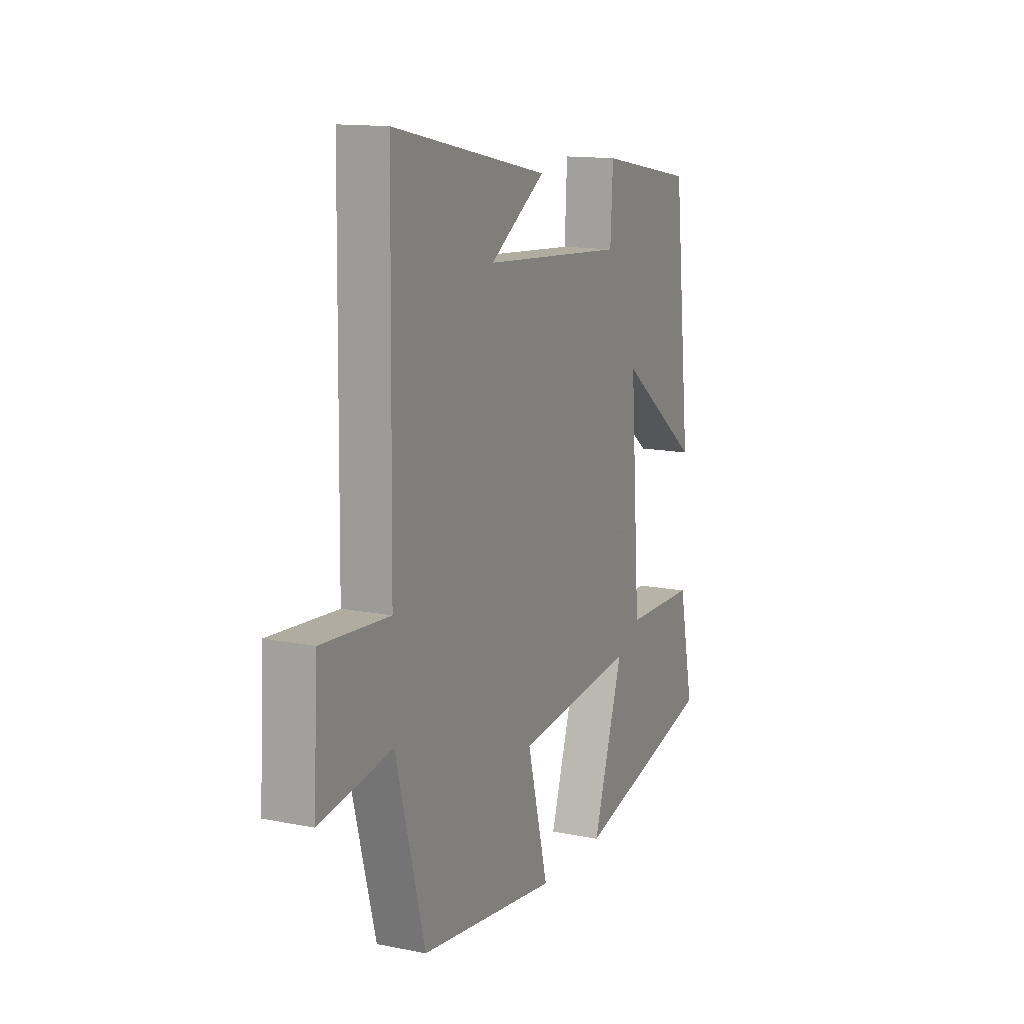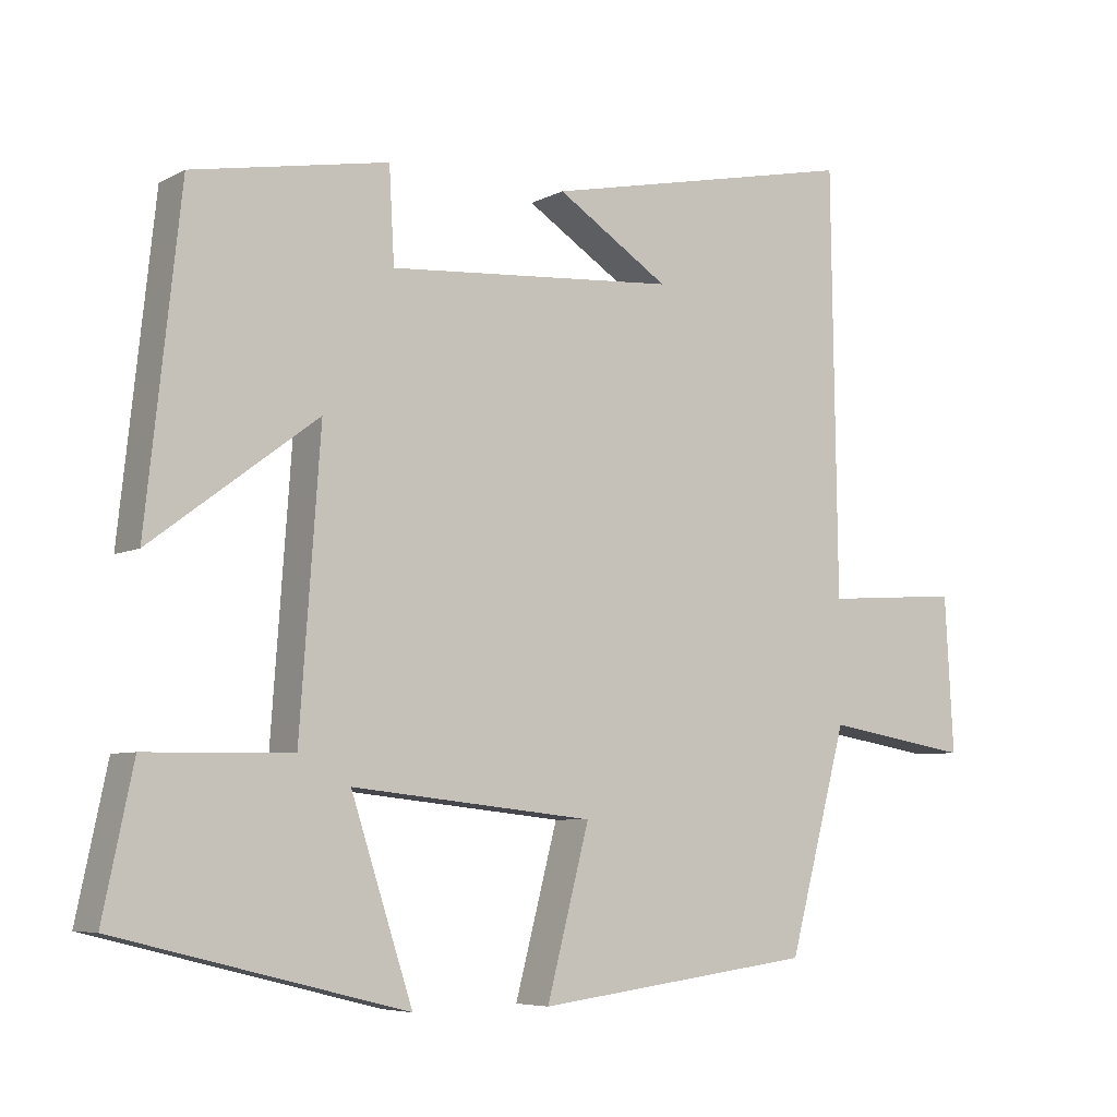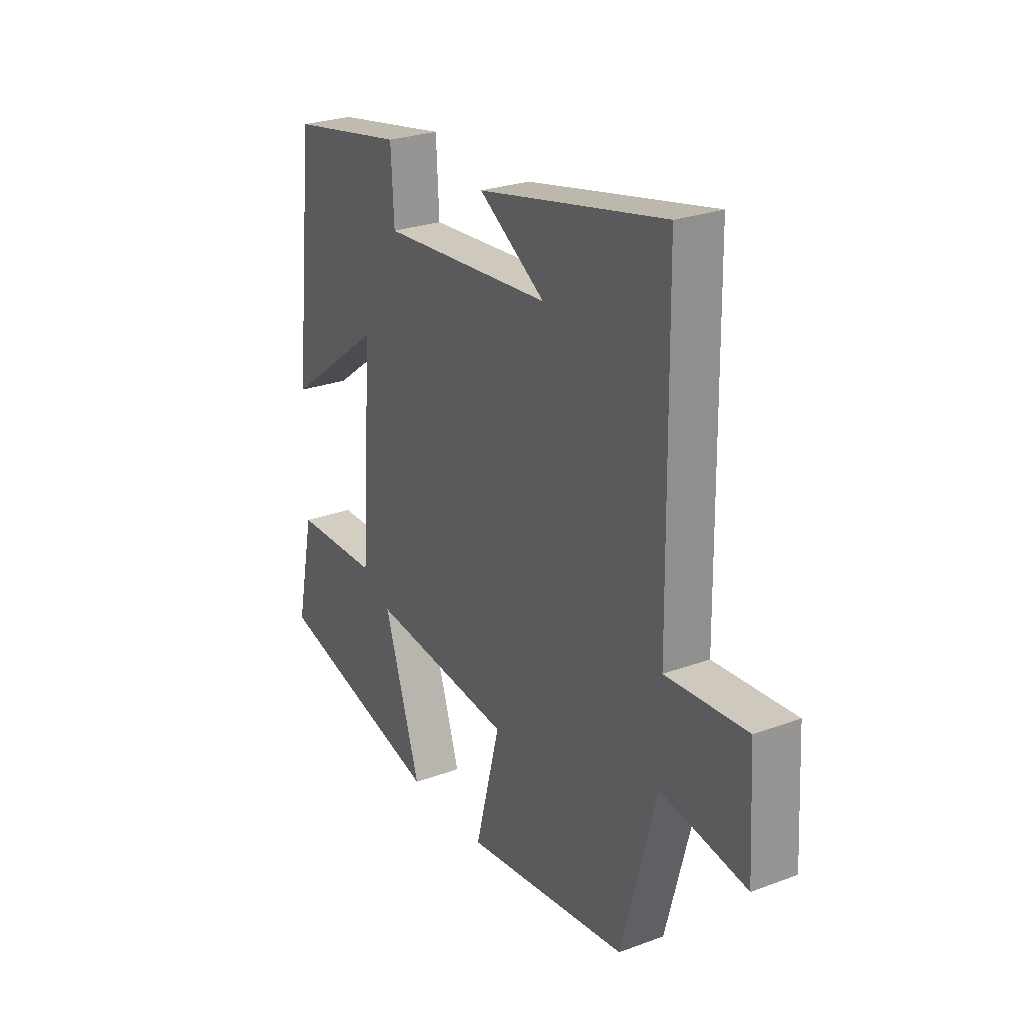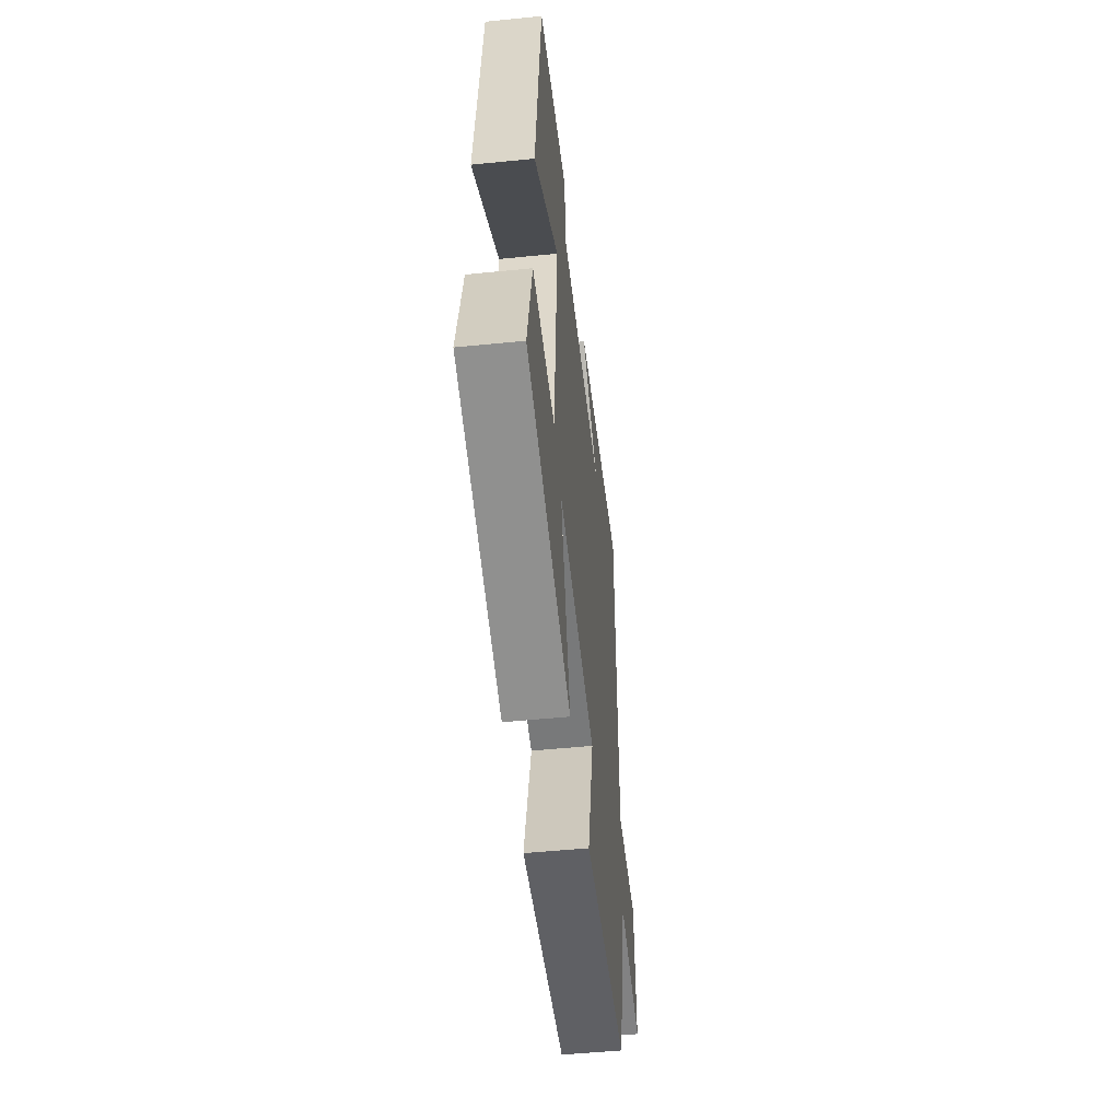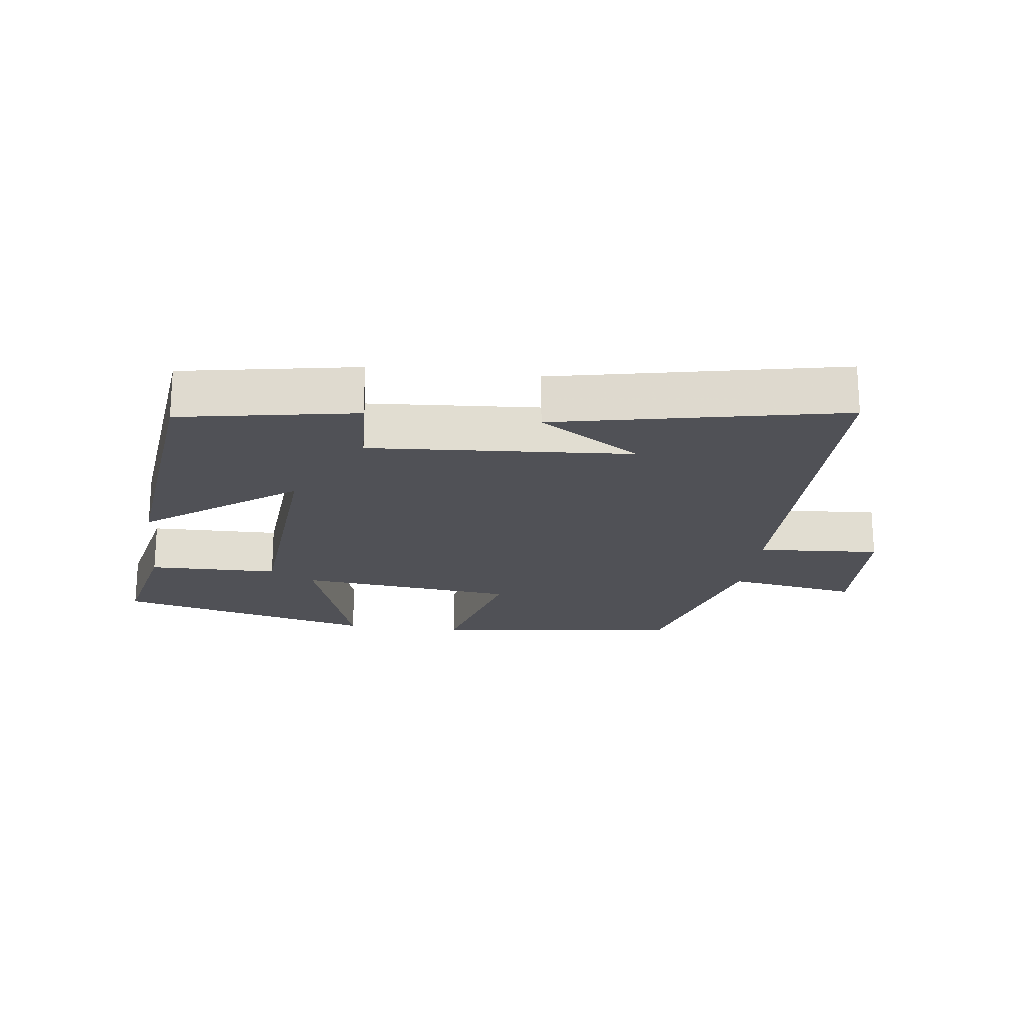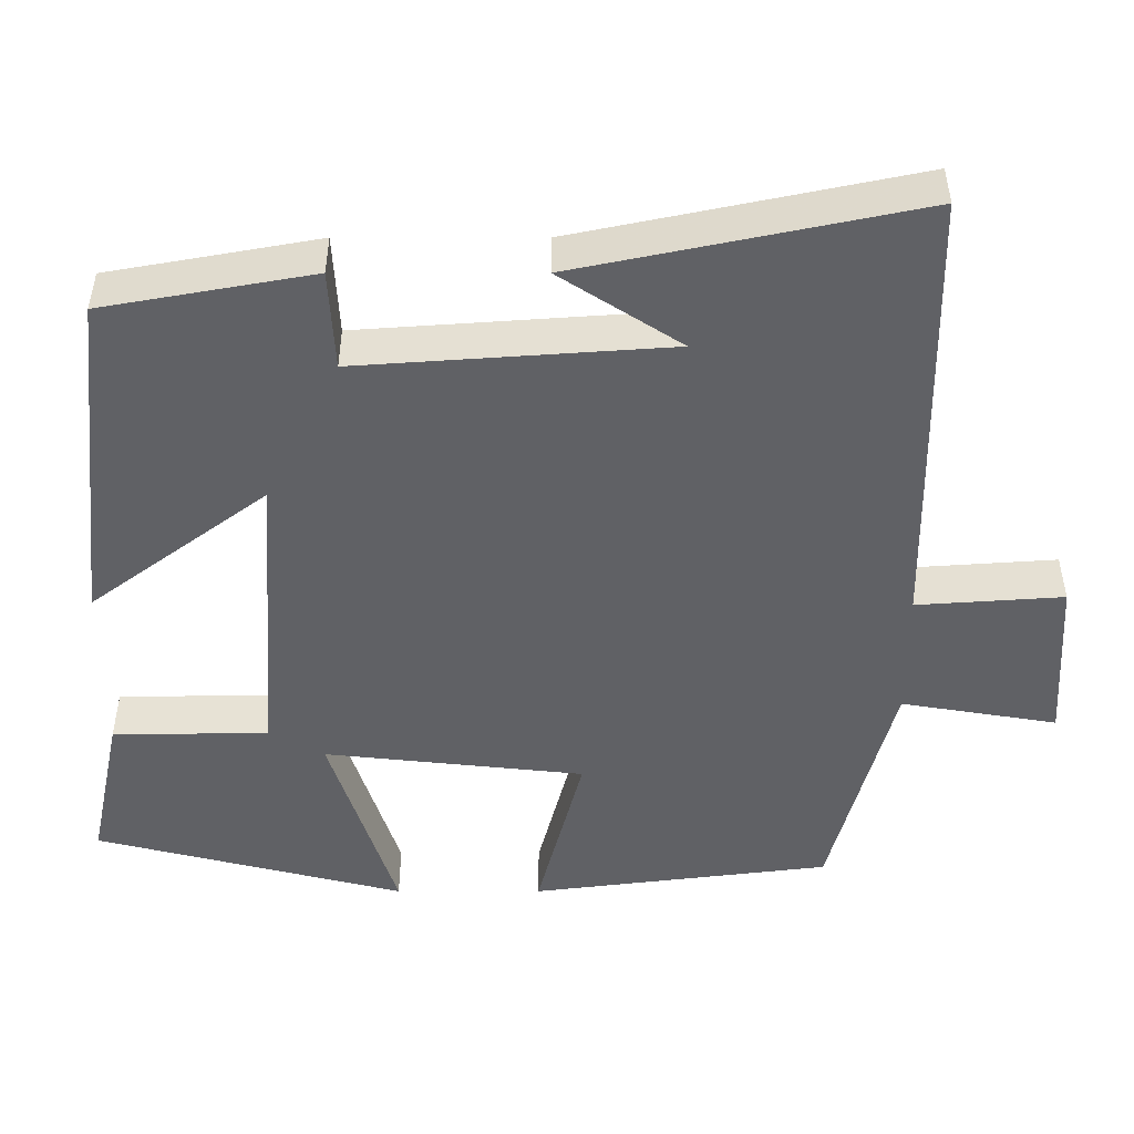
<metadata>
{"format":"obj","ext":"obj","renderer":"f3d","projection":"perspective","resolution":1024,"background":"white","views":[{"elev":13.5,"azim":114.4,"up":"+Z"},{"elev":-6.2,"azim":-33.8,"up":"+Z"},{"elev":26.2,"azim":59.7,"up":"+Z"},{"elev":-51.6,"azim":-83.8,"up":"+Z"},{"elev":-20.4,"azim":-7.4,"up":"+Y"},{"elev":40.6,"azim":0.0,"up":"+Z"}]}
</metadata>
<code>
v 0.492 0.07 0.59
v 0.5 0.07 0.014
v 0.686 0.07 0.027
v 0.698 0.07 -0.185
v 0.5 0.07 -0.152
v 0.42 0.07 -0.452
v 0.04 0.07 -0.5
v 0.098 0.07 -0.277
v -0.232 0.07 -0.241
v -0.148 0.07 -0.5
v -0.541 0.07 -0.401
v -0.5 0.07 -0.206
v -0.302 0.07 -0.203
v -0.274 0.07 0.187
v -0.5 0.07 0.018
v -0.453 0.07 0.452
v -0.187 0.07 0.5
v -0.18 0.07 0.373
v 0.214 0.07 0.401
v 0.061 0.07 0.5
v 0.492 0 0.59
v 0.5 0 0.014
v 0.686 0 0.027
v 0.698 0 -0.185
v 0.5 0 -0.152
v 0.42 0 -0.452
v 0.04 0 -0.5
v 0.098 0 -0.277
v -0.232 0 -0.241
v -0.148 0 -0.5
v -0.541 0 -0.401
v -0.5 0 -0.206
v -0.302 0 -0.203
v -0.274 0 0.187
v -0.5 0 0.018
v -0.453 0 0.452
v -0.187 0 0.5
v -0.18 0 0.373
v 0.214 0 0.401
v 0.061 0 0.5
f 19 20 1
f 16 17 18
f 15 16 18
f 14 15 18
f 13 14 18 19
f 11 12 13
f 10 11 13
f 9 10 13
f 19 1 2
f 13 19 2
f 9 13 2
f 8 9 2
f 7 8 2
f 6 7 2
f 5 6 2
f 2 3 4 5
f 21 40 39
f 38 37 36
f 38 36 35
f 38 35 34
f 39 38 34 33
f 33 32 31
f 33 31 30
f 33 30 29
f 22 21 39
f 22 39 33
f 22 33 29
f 22 29 28
f 22 28 27
f 22 27 26
f 22 26 25
f 25 24 23 22
f 1 21 22 2
f 2 22 23 3
f 3 23 24 4
f 4 24 25 5
f 5 25 26 6
f 6 26 27 7
f 7 27 28 8
f 8 28 29 9
f 9 29 30 10
f 10 30 31 11
f 11 31 32 12
f 12 32 33 13
f 13 33 34 14
f 14 34 35 15
f 15 35 36 16
f 16 36 37 17
f 17 37 38 18
f 18 38 39 19
f 19 39 40 20
f 20 40 21 1

</code>
